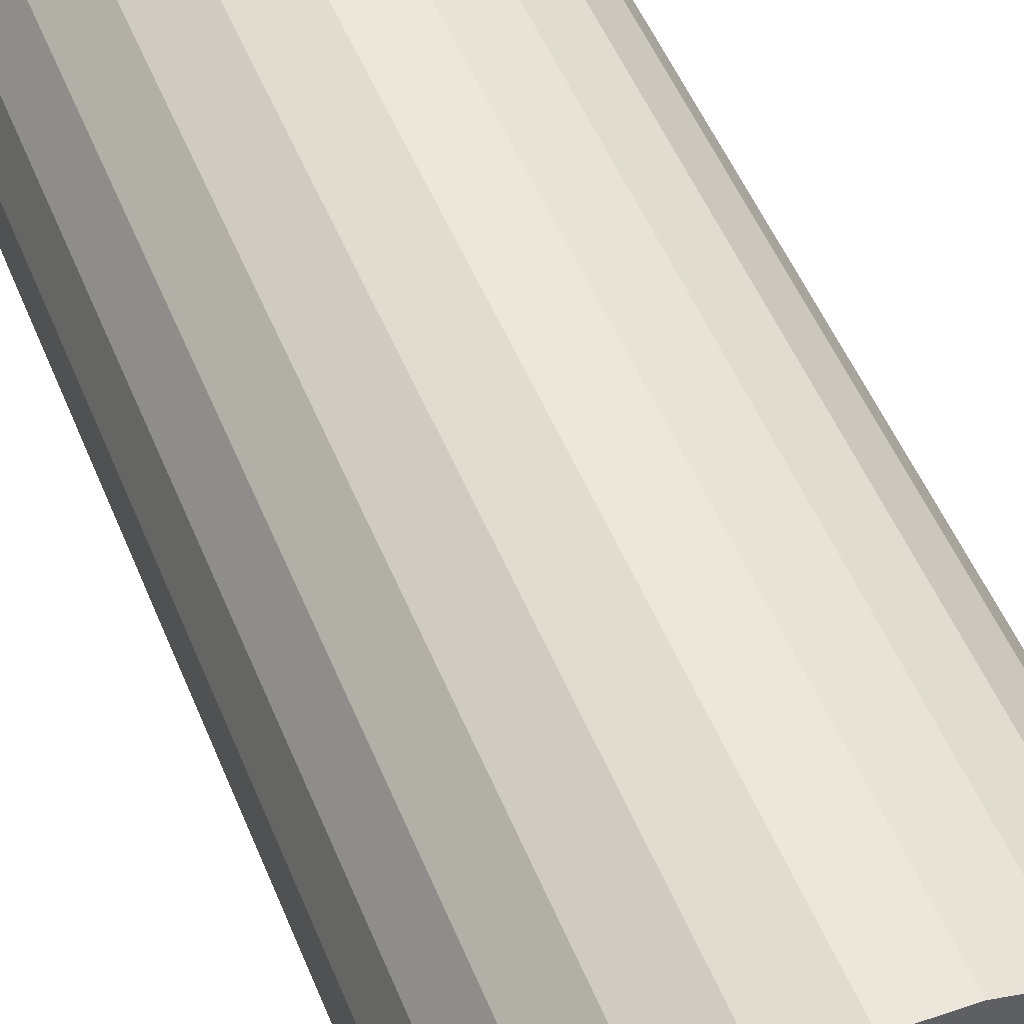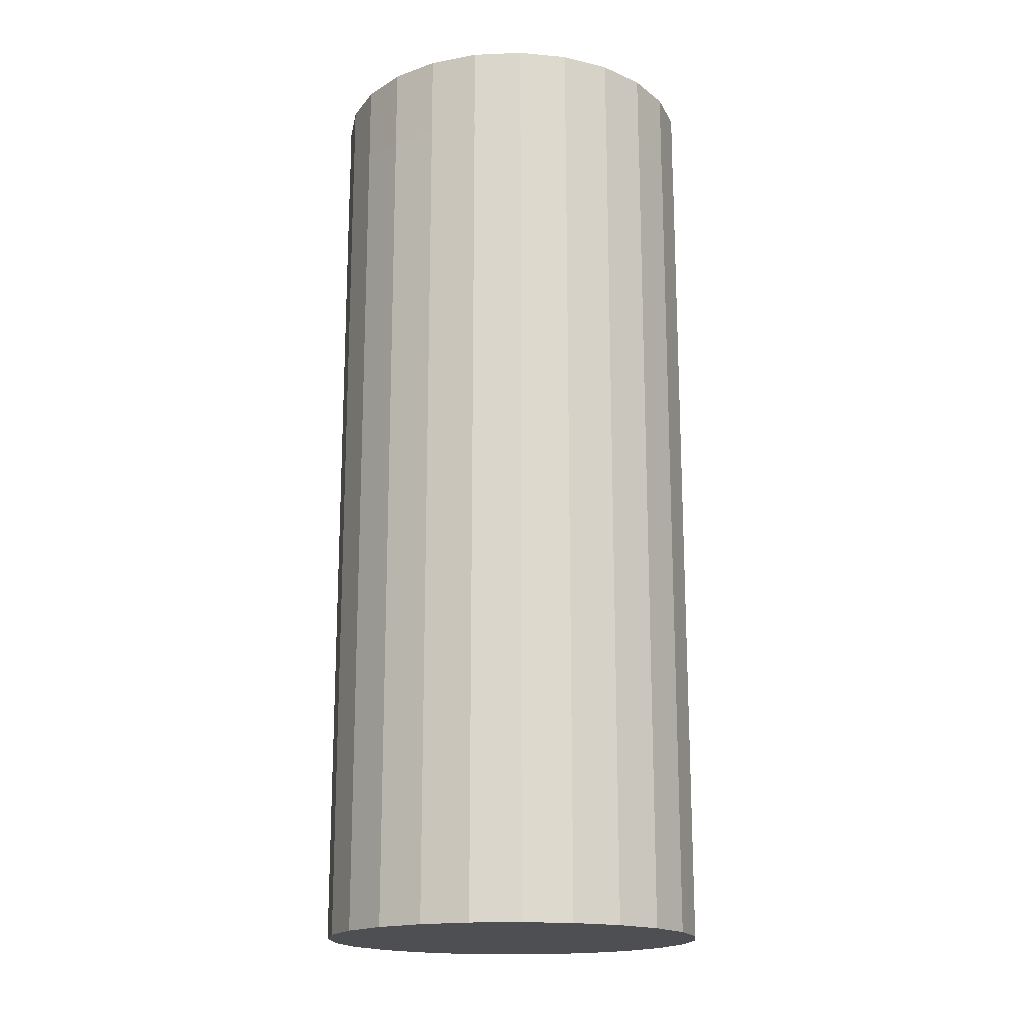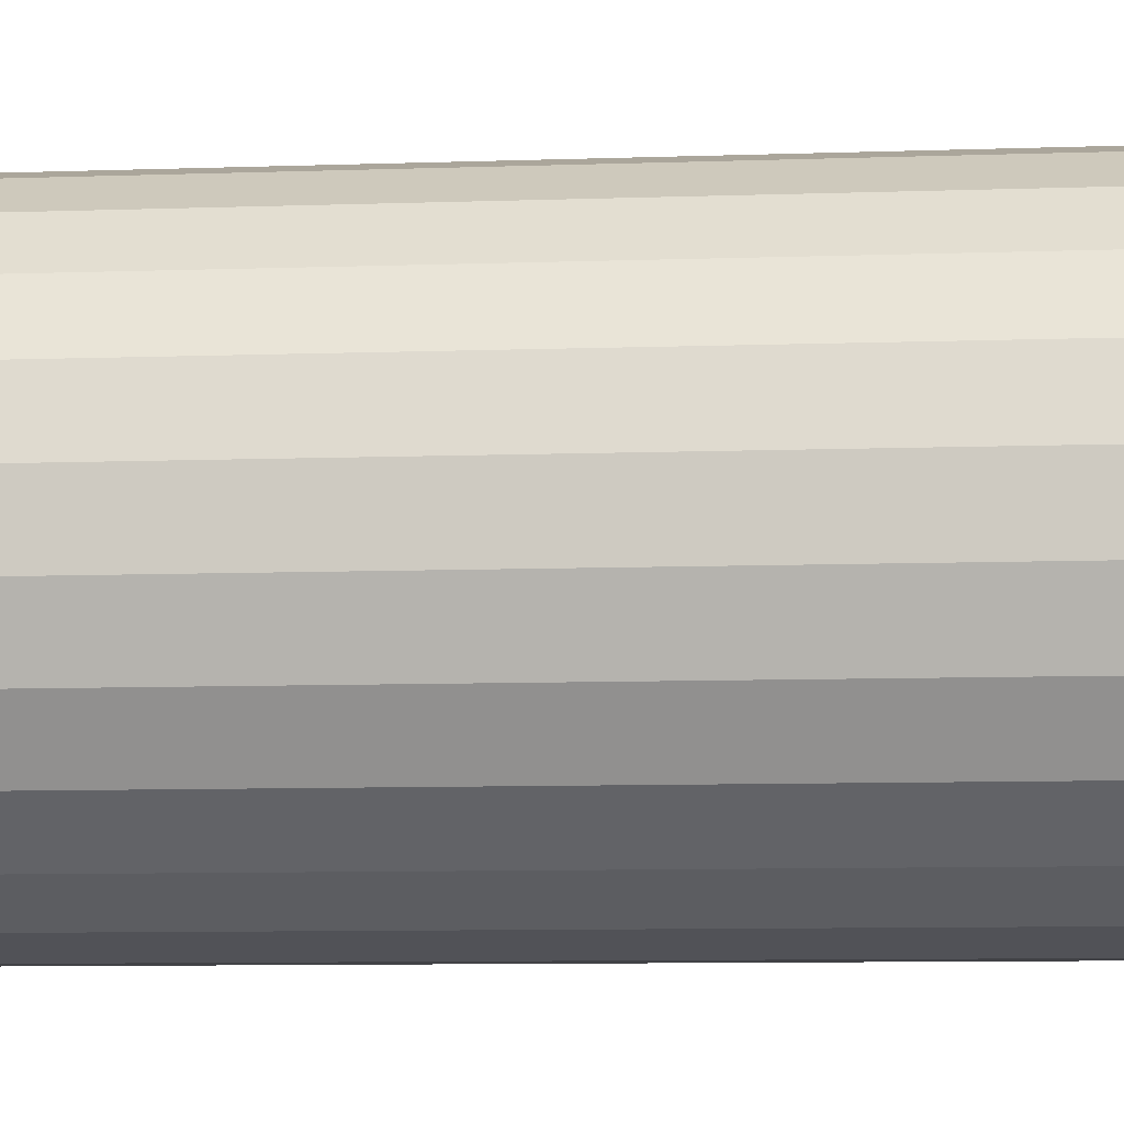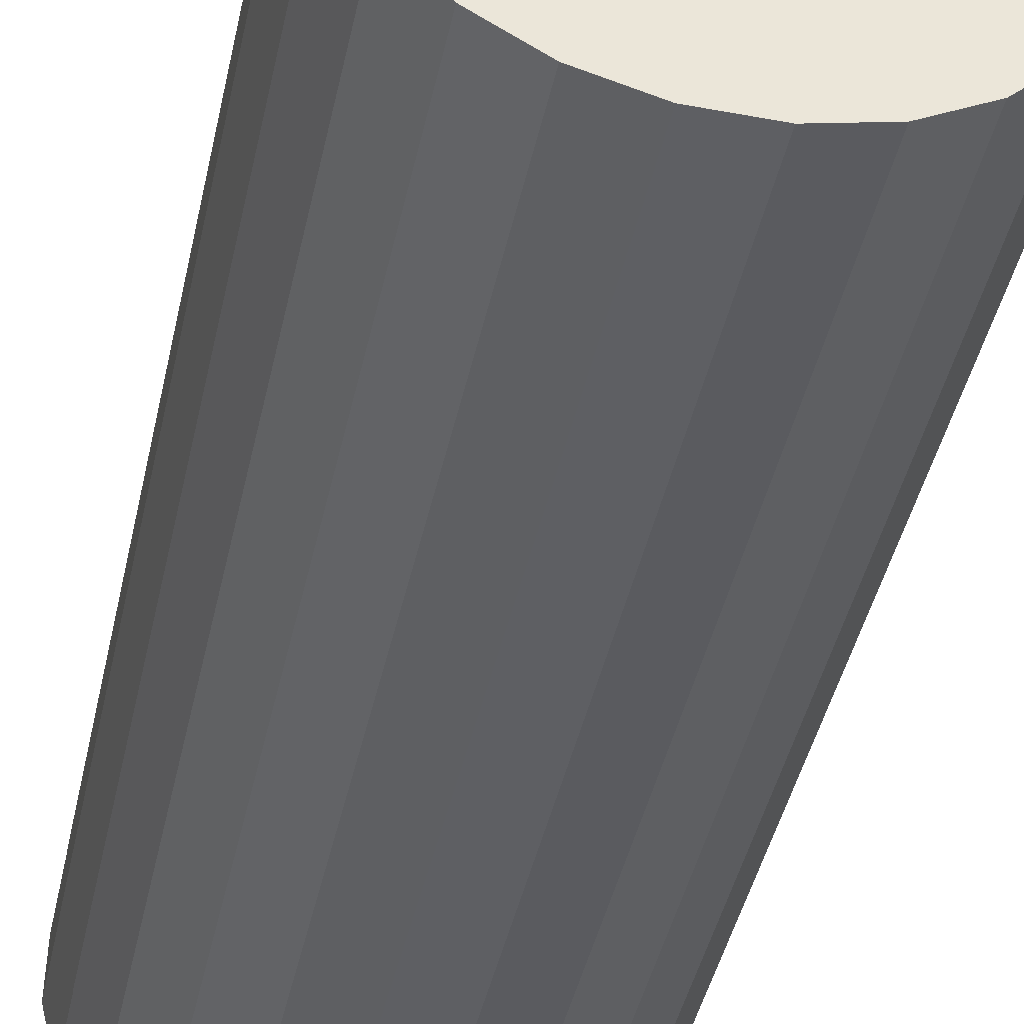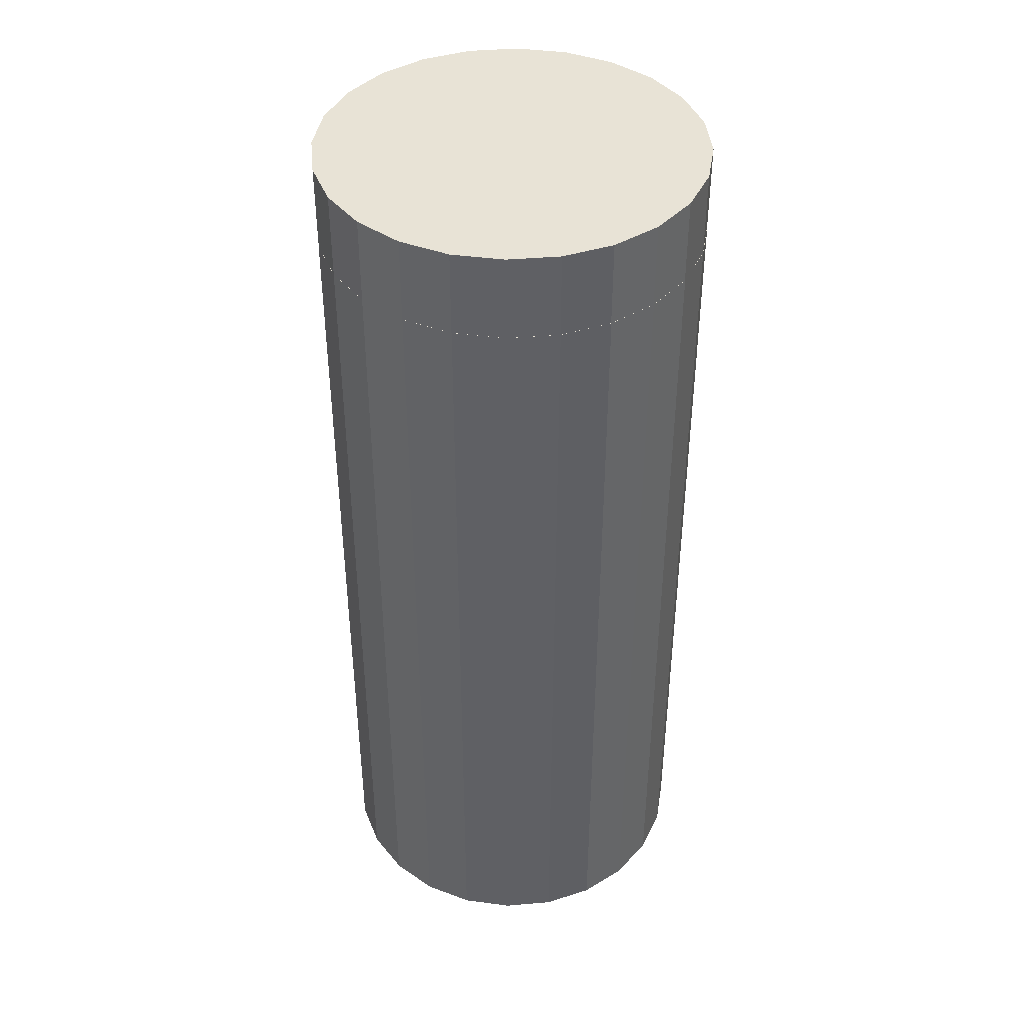
<metadata>
{"format":"obj","ext":"obj","renderer":"f3d","projection":"perspective","resolution":1024,"background":"white","views":[{"elev":50.0,"azim":-21.4,"up":"+Z"},{"elev":-17.8,"azim":111.1,"up":"+Y"},{"elev":-8.0,"azim":96.0,"up":"+Z"},{"elev":-41.4,"azim":-11.7,"up":"+Z"},{"elev":41.9,"azim":130.5,"up":"+Y"}]}
</metadata>
<code>
o mesh4.001_mesh4-geometry
o mesh3.001_mesh3-geometry
o mesh2.001_mesh2-geometry
v -0.04772 -0.4186 -0.1605
v -0.08764 0.3546 -0.1427
v -0.08764 -0.4186 -0.1427
v -0.04772 0.3546 -0.1605
v -0.1216 0.3546 -0.1151
v 0.07976 -0.4186 -0.1472
v -0.004545 -0.4186 -0.1674
v 0.07976 0.3546 -0.1472
v -0.1216 -0.4186 -0.1151
v 0.1152 0.3546 -0.1216
v 0.03893 -0.4186 -0.1629
v 0.1152 -0.4186 -0.1216
v -0.004545 0.3546 -0.1674
v 0.03893 0.3546 -0.1629
v -0.1472 -0.4186 -0.07976
v 0.1427 0.3546 -0.08763
v -0.1472 0.3546 -0.07976
v 0.1427 -0.4186 -0.08763
v -0.1629 -0.4186 -0.03893
v 0.1605 -0.4186 -0.04772
v 0.1605 0.3546 -0.04772
v -0.1629 0.3546 -0.03893
v -0.1674 -0.4186 0.004547
v 0.1674 -0.4186 -0.004547
v 0.1674 0.3546 -0.004547
v -0.1674 0.3546 0.004547
v -0.1605 -0.4186 0.04771
v 0.1629 -0.4186 0.03893
v 0.1629 0.3546 0.03893
v -0.1605 0.3546 0.04771
v -0.1427 -0.4186 0.08763
v 0.1472 -0.4186 0.07976
v 0.1472 0.3546 0.07976
v -0.1427 0.3546 0.08763
v -0.1152 -0.4186 0.1216
v 0.1216 -0.4186 0.1151
v 0.1216 0.3546 0.1151
v -0.1152 0.3546 0.1216
v -0.07976 0.3546 0.1472
v 0.08763 -0.4186 0.1427
v 0.08763 0.3546 0.1427
v -0.07976 -0.4186 0.1472
v -0.03893 0.3546 0.1629
v 0.04772 0.3546 0.1605
v 0.04772 -0.4186 0.1605
v -0.03893 -0.4186 0.1629
v 0.004545 0.3546 0.1674
v 0.004545 -0.4186 0.1674
f 1 6 3
f 3 6 1
f 4 8 2
f 2 8 4
f 2 10 5
f 5 10 2
f 1 11 6
f 6 11 1
f 3 6 12
f 12 6 3
f 11 1 7
f 7 1 11
f 4 14 8
f 8 14 4
f 2 8 10
f 10 8 2
f 3 12 9
f 9 12 3
f 5 10 16
f 16 10 5
f 14 4 13
f 13 4 14
f 9 18 15
f 15 18 9
f 9 12 18
f 18 12 9
f 5 16 17
f 17 16 5
f 15 18 20
f 20 18 15
f 17 16 21
f 21 16 17
f 15 20 19
f 19 20 15
f 17 21 22
f 22 21 17
f 19 20 24
f 24 20 19
f 22 21 25
f 25 21 22
f 19 24 23
f 23 24 19
f 22 25 26
f 26 25 22
f 23 24 28
f 28 24 23
f 26 25 29
f 29 25 26
f 23 28 27
f 27 28 23
f 26 29 30
f 30 29 26
f 27 28 32
f 32 28 27
f 30 29 33
f 33 29 30
f 27 32 31
f 31 32 27
f 30 33 34
f 34 33 30
f 31 32 36
f 36 32 31
f 34 33 37
f 37 33 34
f 31 36 35
f 35 36 31
f 34 37 38
f 38 37 34
f 35 36 40
f 40 36 35
f 38 37 41
f 41 37 38
f 38 41 39
f 39 41 38
f 35 40 42
f 42 40 35
f 39 41 44
f 44 41 39
f 42 40 45
f 45 40 42
f 39 44 43
f 43 44 39
f 42 45 46
f 46 45 42
f 43 44 47
f 47 44 43
f 46 45 48
f 48 45 46
f 1 2 3
f 2 1 4
f 3 2 1
f 4 1 2
f 5 3 2
f 2 3 5
f 7 4 1
f 1 4 7
f 3 5 9
f 9 5 3
f 4 7 13
f 13 7 4
f 5 15 9
f 9 15 5
f 6 14 11
f 11 14 6
f 12 8 6
f 6 8 12
f 11 13 7
f 7 13 11
f 14 6 8
f 8 6 14
f 8 12 10
f 10 12 8
f 15 5 17
f 17 5 15
f 12 16 10
f 10 16 12
f 13 11 14
f 14 11 13
f 17 19 15
f 15 19 17
f 16 12 18
f 18 12 16
f 19 17 22
f 22 17 19
f 21 18 20
f 20 18 21
f 18 21 16
f 16 21 18
f 22 23 19
f 19 23 22
f 20 25 21
f 21 25 20
f 23 22 26
f 26 22 23
f 25 20 24
f 24 20 25
f 26 27 23
f 23 27 26
f 24 29 25
f 25 29 24
f 27 26 30
f 30 26 27
f 29 24 28
f 28 24 29
f 30 31 27
f 27 31 30
f 28 33 29
f 29 33 28
f 31 30 34
f 34 30 31
f 33 28 32
f 32 28 33
f 34 35 31
f 31 35 34
f 32 37 33
f 33 37 32
f 35 34 38
f 38 34 35
f 37 32 36
f 36 32 37
f 39 35 38
f 38 35 39
f 40 37 36
f 36 37 40
f 35 39 42
f 42 39 35
f 37 40 41
f 41 40 37
f 43 42 39
f 39 42 43
f 45 41 40
f 40 41 45
f 42 43 46
f 46 43 42
f 41 45 44
f 44 45 41
f 47 46 43
f 43 46 47
f 48 44 45
f 45 44 48
f 46 47 48
f 48 47 46
f 44 48 47
f 47 48 44
o mesh1.001_mesh1-geometry
v 0.06397 -0.4334 -0.1654
v -0.02728 -0.4334 -0.1752
v 0.01899 -0.4334 -0.1763
v -0.07169 -0.4334 -0.1622
v 0.01899 0.3546 -0.1763
v 0.06397 0.3546 -0.1654
v 0.1046 -0.4334 -0.1432
v -0.02728 0.3546 -0.1752
v 0.1046 0.3546 -0.1432
v -0.1112 -0.4334 -0.1381
v -0.07169 0.3546 -0.1622
v 0.01918 0.3546 -0.1761
v 0.0641 0.3546 -0.1651
v 0.1381 0.3546 -0.1112
v 0.1381 -0.4334 -0.1112
v -0.02705 0.3546 -0.1751
v 0.1047 0.3546 -0.1429
v -0.1432 -0.4334 -0.1046
v -0.1112 0.3546 -0.1381
v -0.07144 0.3546 -0.1621
v 0.01918 0.4334 -0.1761
v 0.0641 0.4334 -0.1651
v 0.1047 0.4334 -0.1429
v 0.1622 -0.4334 -0.0717
v 0.1381 0.3546 -0.111
v -0.1432 0.3546 -0.1046
v -0.02705 0.4334 -0.1751
v 0.1381 0.4334 -0.111
v 0.1622 0.3546 -0.0717
v -0.1654 -0.4334 -0.06397
v -0.1654 0.3546 -0.06397
v -0.111 0.3546 -0.1381
v -0.07144 0.4334 -0.1621
v -0.111 0.4334 -0.1381
v 0.1752 -0.4334 -0.02728
v 0.1621 0.3546 -0.07144
v -0.1651 0.3546 -0.0641
v -0.1429 0.3546 -0.1047
v -0.1429 0.4334 -0.1047
v 0.1752 0.3546 -0.02728
v 0.1621 0.4334 -0.07144
v -0.1763 -0.4334 -0.01899
v -0.1763 0.3546 -0.01899
v -0.1761 0.3546 -0.01918
v 0.1763 -0.4334 0.01899
v 0.1751 0.3546 -0.02705
v -0.1651 0.4334 -0.0641
v -0.1761 0.4334 -0.01918
v 0.1763 0.3546 0.01899
v 0.1751 0.4334 -0.02705
v -0.1752 -0.4334 0.02728
v -0.1752 0.3546 0.02728
v -0.1751 0.3546 0.02705
v -0.1751 0.4334 0.02705
v 0.1654 -0.4334 0.06397
v 0.1761 0.3546 0.01918
v 0.1761 0.4334 0.01918
v 0.1654 0.3546 0.06397
v -0.1622 -0.4334 0.0717
v -0.1622 0.3546 0.0717
v -0.1621 0.3546 0.07144
v -0.1621 0.4334 0.07144
v 0.1651 0.4334 0.0641
v 0.1432 -0.4334 0.1046
v 0.1651 0.3546 0.0641
v 0.1432 0.3546 0.1046
v -0.1381 -0.4334 0.1112
v -0.1381 0.3546 0.1112
v -0.1381 0.3546 0.111
v -0.1381 0.4334 0.111
v 0.1429 0.4334 0.1047
v 0.1429 0.3546 0.1047
v 0.1112 -0.4334 0.1381
v 0.1112 0.3546 0.1381
v -0.1046 -0.4334 0.1432
v -0.1047 0.3546 0.1429
v 0.111 0.4334 0.1381
v 0.111 0.3546 0.1381
v 0.07169 0.3546 0.1622
v 0.07169 -0.4334 0.1622
v -0.1046 0.3546 0.1432
v -0.1047 0.4334 0.1429
v 0.07144 0.3546 0.1621
v -0.06397 -0.4334 0.1654
v -0.0641 0.3546 0.1651
v 0.07144 0.4334 0.1621
v 0.02728 0.3546 0.1752
v 0.02705 0.3546 0.1751
v 0.02728 -0.4334 0.1752
v -0.06397 0.3546 0.1654
v -0.0641 0.4334 0.1651
v 0.02705 0.4334 0.1751
v -0.01899 -0.4334 0.1763
v -0.01918 0.3546 0.1761
v -0.01899 0.3546 0.1763
v -0.01918 0.4334 0.1761
f 49 50 51
f 50 49 52
f 51 50 49
f 52 49 50
f 52 49 55
f 55 49 52
f 52 55 58
f 58 55 52
f 58 55 63
f 63 55 58
f 58 63 66
f 66 63 58
f 66 63 72
f 72 63 66
f 66 72 78
f 78 72 66
f 78 72 83
f 83 72 78
f 78 83 90
f 90 83 78
f 90 83 93
f 93 83 90
f 90 93 99
f 99 93 90
f 99 93 103
f 103 93 99
f 99 103 107
f 107 103 99
f 107 103 112
f 112 103 107
f 107 112 115
f 115 112 107
f 115 112 121
f 121 112 115
f 115 121 123
f 123 121 115
f 123 121 128
f 128 121 123
f 123 128 132
f 132 128 123
f 132 128 137
f 137 128 132
f 132 137 141
f 141 137 132
f 50 53 51
f 51 53 50
f 51 54 49
f 49 54 51
f 52 56 50
f 50 56 52
f 53 50 56
f 56 50 53
f 54 51 53
f 53 51 54
f 57 49 54
f 54 49 57
f 49 57 55
f 55 57 49
f 56 52 59
f 59 52 56
f 62 55 57
f 57 55 62
f 58 59 52
f 52 59 58
f 55 62 63
f 63 62 55
f 59 58 67
f 67 58 59
f 62 72 63
f 63 72 62
f 74 58 66
f 66 58 74
f 58 74 67
f 67 74 58
f 72 62 77
f 77 62 72
f 66 79 74
f 74 79 66
f 77 83 72
f 72 83 77
f 79 66 78
f 78 66 79
f 83 77 88
f 88 77 83
f 78 91 79
f 79 91 78
f 88 93 83
f 83 93 88
f 91 78 90
f 90 78 91
f 93 88 97
f 97 88 93
f 90 100 91
f 91 100 90
f 97 103 93
f 93 103 97
f 100 90 99
f 99 90 100
f 103 97 106
f 106 97 103
f 99 108 100
f 100 108 99
f 106 112 103
f 103 112 106
f 108 99 107
f 107 99 108
f 112 106 114
f 114 106 112
f 107 116 108
f 108 116 107
f 114 121 112
f 112 121 114
f 116 107 115
f 115 107 116
f 121 114 122
f 122 114 121
f 123 116 115
f 115 116 123
f 127 121 122
f 122 121 127
f 116 123 129
f 129 123 116
f 121 127 128
f 128 127 121
f 132 129 123
f 123 129 132
f 135 128 127
f 127 128 135
f 129 132 138
f 138 132 129
f 128 135 137
f 137 135 128
f 141 138 132
f 132 138 141
f 143 137 135
f 135 137 143
f 137 143 141
f 141 143 137
f 138 141 143
f 143 141 138
f 56 60 53
f 53 60 56
f 60 54 53
f 53 54 60
f 54 61 57
f 57 61 54
f 64 56 59
f 59 56 64
f 60 56 64
f 64 56 60
f 54 60 61
f 61 60 54
f 57 61 65
f 65 61 57
f 57 65 62
f 62 65 57
f 64 59 68
f 68 59 64
f 62 65 73
f 73 65 62
f 68 59 67
f 67 59 68
f 62 73 77
f 77 73 62
f 80 67 74
f 74 67 80
f 68 67 80
f 80 67 68
f 77 73 84
f 84 73 77
f 85 74 79
f 79 74 85
f 80 74 86
f 86 74 80
f 77 84 88
f 88 84 77
f 86 74 85
f 85 74 86
f 85 79 92
f 92 79 85
f 88 84 94
f 94 84 88
f 92 79 91
f 91 79 92
f 88 94 97
f 97 94 88
f 92 91 101
f 101 91 92
f 97 94 104
f 104 94 97
f 101 91 100
f 100 91 101
f 97 104 106
f 106 104 97
f 101 100 109
f 109 100 101
f 106 104 113
f 113 104 106
f 109 100 108
f 108 100 109
f 106 113 114
f 114 113 106
f 109 108 117
f 117 108 109
f 114 113 120
f 120 113 114
f 117 108 116
f 116 108 117
f 114 120 122
f 122 120 114
f 117 116 124
f 124 116 117
f 122 120 126
f 126 120 122
f 124 116 129
f 129 116 124
f 122 131 127
f 127 131 122
f 122 126 131
f 131 126 122
f 124 129 133
f 133 129 124
f 127 131 136
f 136 131 127
f 133 129 138
f 138 129 133
f 127 136 135
f 135 136 127
f 133 138 142
f 142 138 133
f 135 136 142
f 142 136 135
f 142 138 143
f 143 138 142
f 135 142 143
f 143 142 135
f 75 70 69
f 69 70 75
f 70 81 71
f 71 81 70
f 71 82 76
f 76 82 71
f 70 75 81
f 81 75 70
f 71 81 82
f 82 81 71
f 76 82 87
f 87 82 76
f 76 87 89
f 89 87 76
f 89 87 95
f 95 87 89
f 89 95 98
f 98 95 89
f 98 95 96
f 96 95 98
f 105 96 102
f 102 96 105
f 98 96 105
f 105 96 98
f 105 102 111
f 111 102 105
f 111 102 110
f 110 102 111
f 111 110 119
f 119 110 111
f 119 110 118
f 118 110 119
f 119 118 125
f 125 118 119
f 125 118 130
f 130 118 125
f 125 130 134
f 134 130 125
f 134 130 139
f 139 130 134
f 134 139 140
f 140 139 134
f 140 139 144
f 144 139 140
f 64 69 60
f 60 69 64
f 60 70 61
f 61 70 60
f 61 71 65
f 65 71 61
f 68 75 64
f 64 75 68
f 69 64 75
f 75 64 69
f 70 60 69
f 69 60 70
f 71 61 70
f 70 61 71
f 76 65 71
f 71 65 76
f 65 76 73
f 73 76 65
f 75 68 81
f 81 68 75
f 76 84 73
f 73 84 76
f 80 81 68
f 68 81 80
f 84 76 89
f 89 76 84
f 87 80 86
f 86 80 87
f 81 80 82
f 82 80 81
f 80 87 82
f 82 87 80
f 89 94 84
f 84 94 89
f 95 86 85
f 85 86 95
f 96 85 92
f 92 85 96
f 86 95 87
f 87 95 86
f 94 89 98
f 98 89 94
f 85 96 95
f 95 96 85
f 92 102 96
f 96 102 92
f 98 104 94
f 94 104 98
f 102 92 101
f 101 92 102
f 104 98 105
f 105 98 104
f 101 110 102
f 102 110 101
f 105 113 104
f 104 113 105
f 110 101 109
f 109 101 110
f 113 105 111
f 111 105 113
f 109 118 110
f 110 118 109
f 111 120 113
f 113 120 111
f 118 109 117
f 117 109 118
f 120 111 119
f 119 111 120
f 124 118 117
f 117 118 124
f 119 126 120
f 120 126 119
f 118 124 130
f 130 124 118
f 126 119 125
f 125 119 126
f 133 130 124
f 124 130 133
f 134 126 125
f 125 126 134
f 126 134 131
f 131 134 126
f 130 133 139
f 139 133 130
f 131 140 136
f 136 140 131
f 140 131 134
f 134 131 140
f 142 139 133
f 133 139 142
f 144 136 140
f 140 136 144
f 139 142 144
f 144 142 139
f 136 144 142
f 142 144 136

</code>
